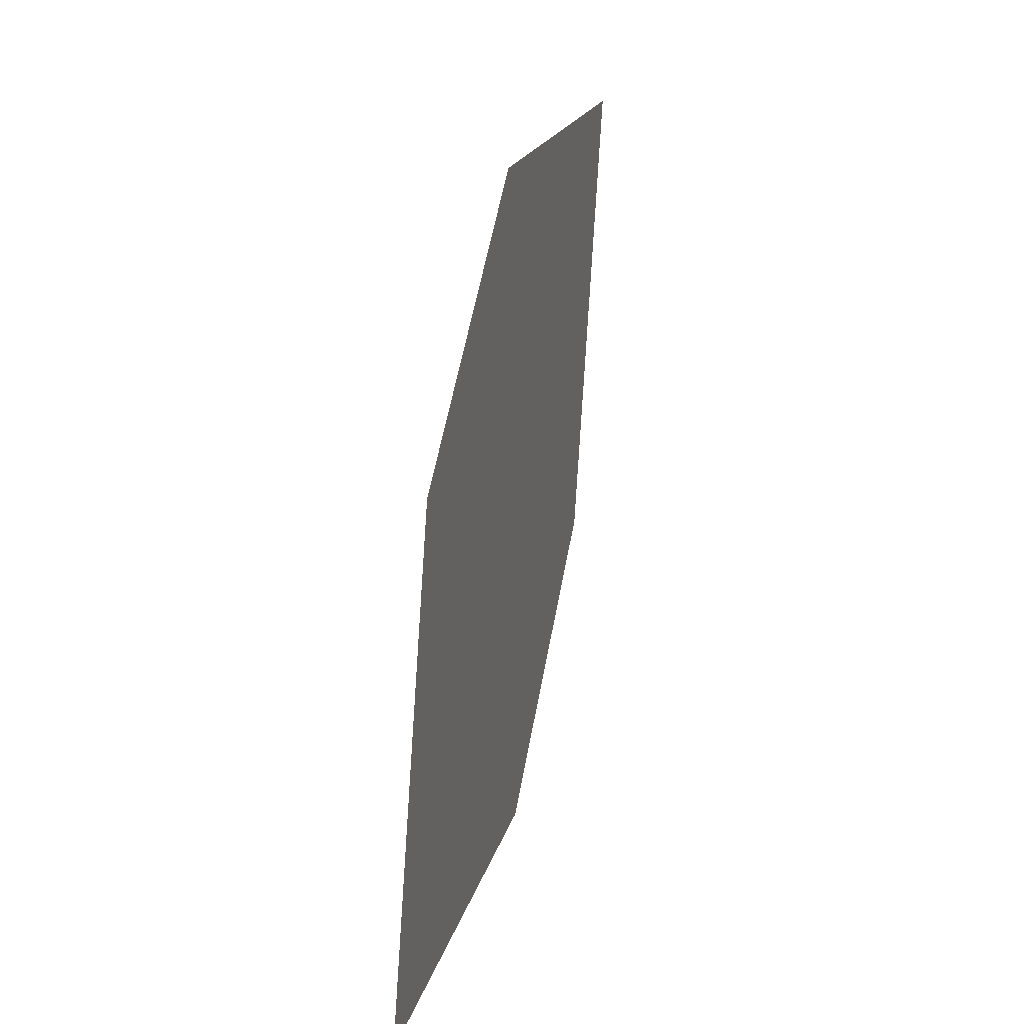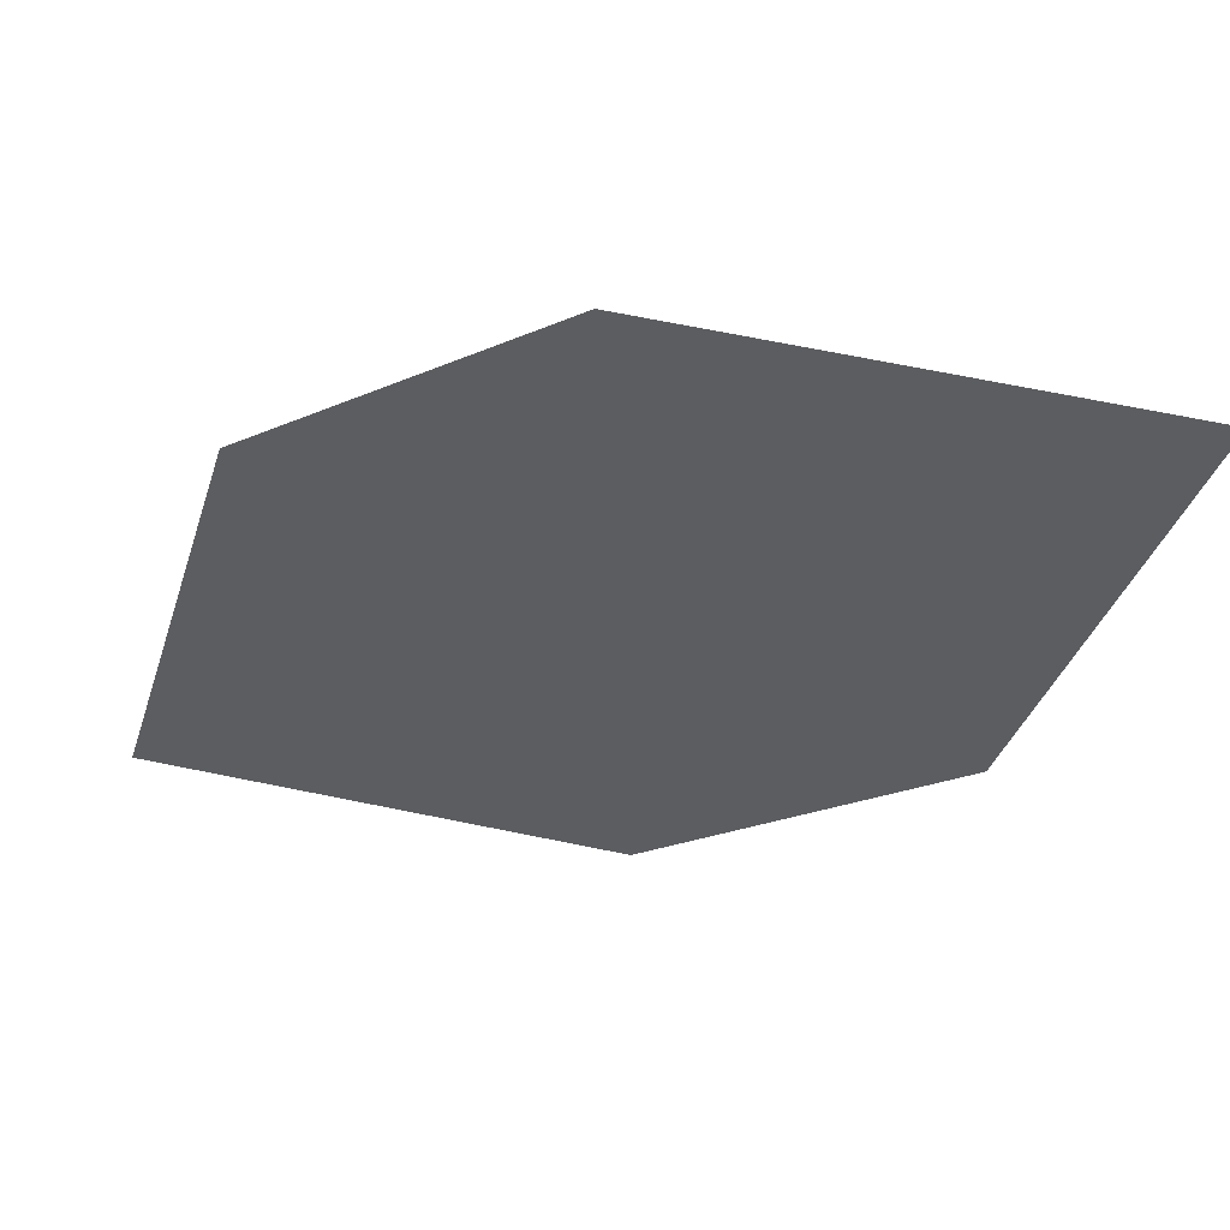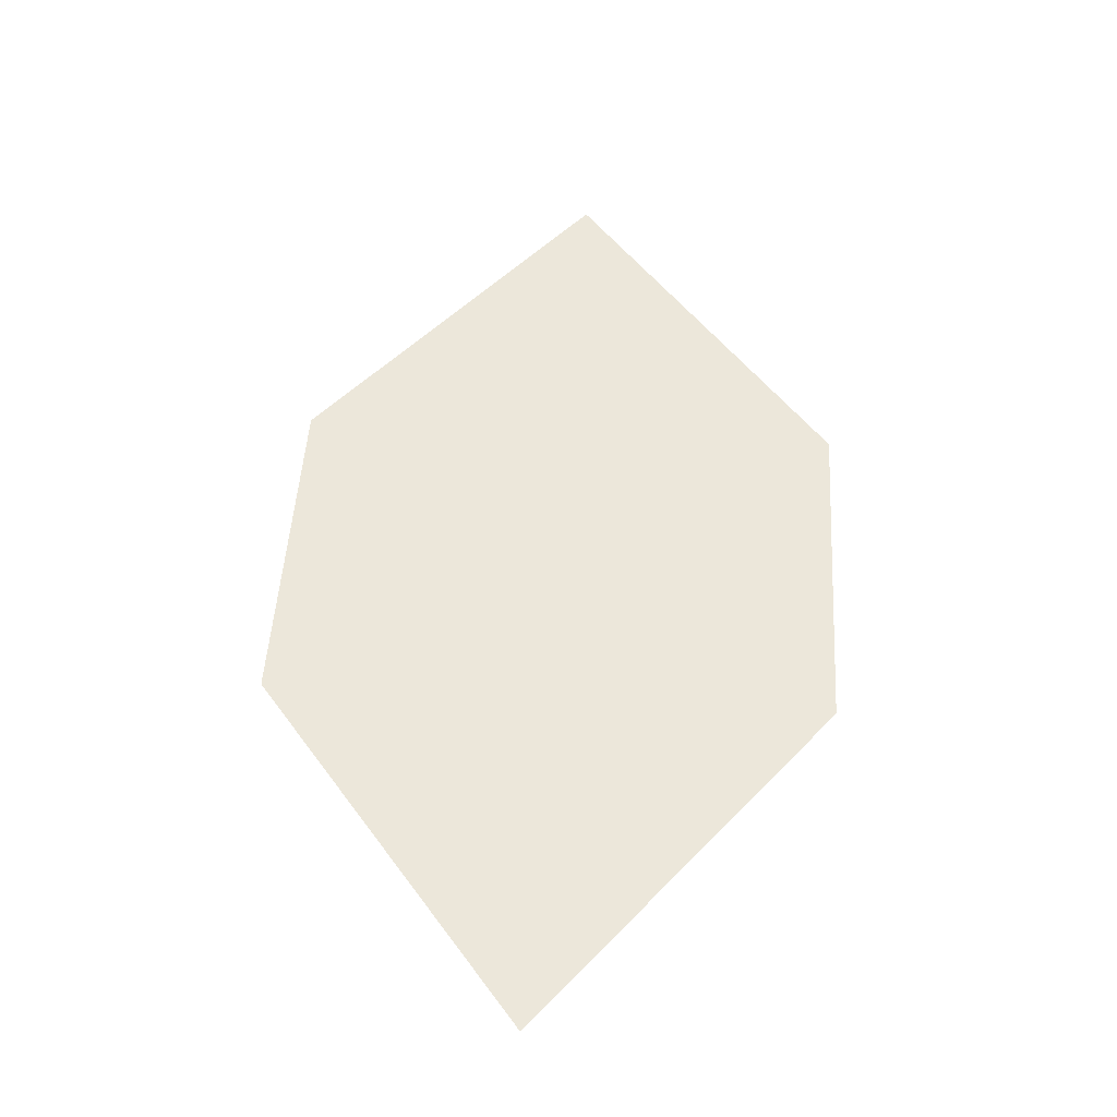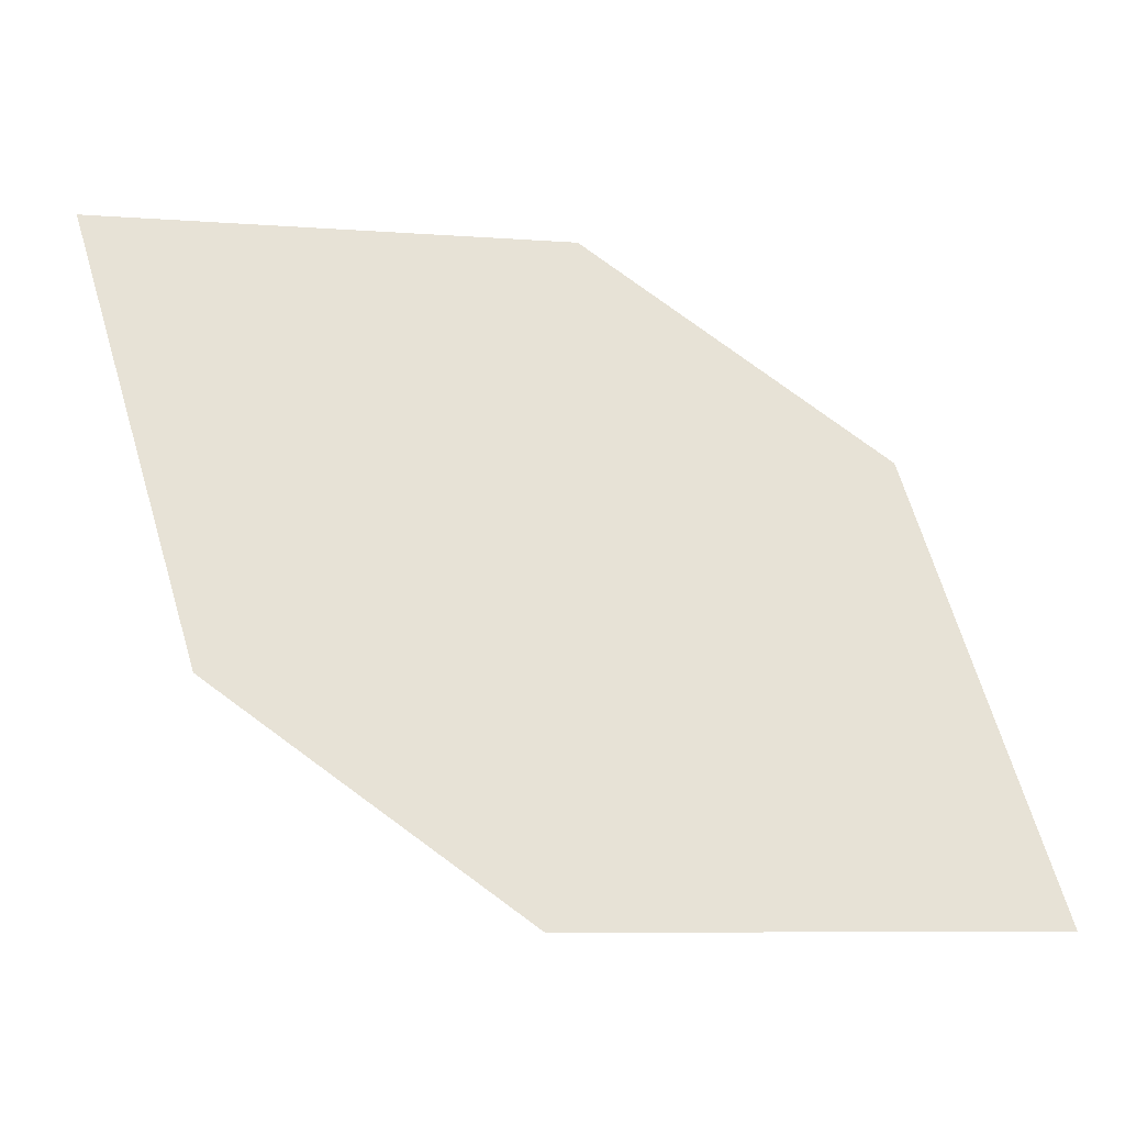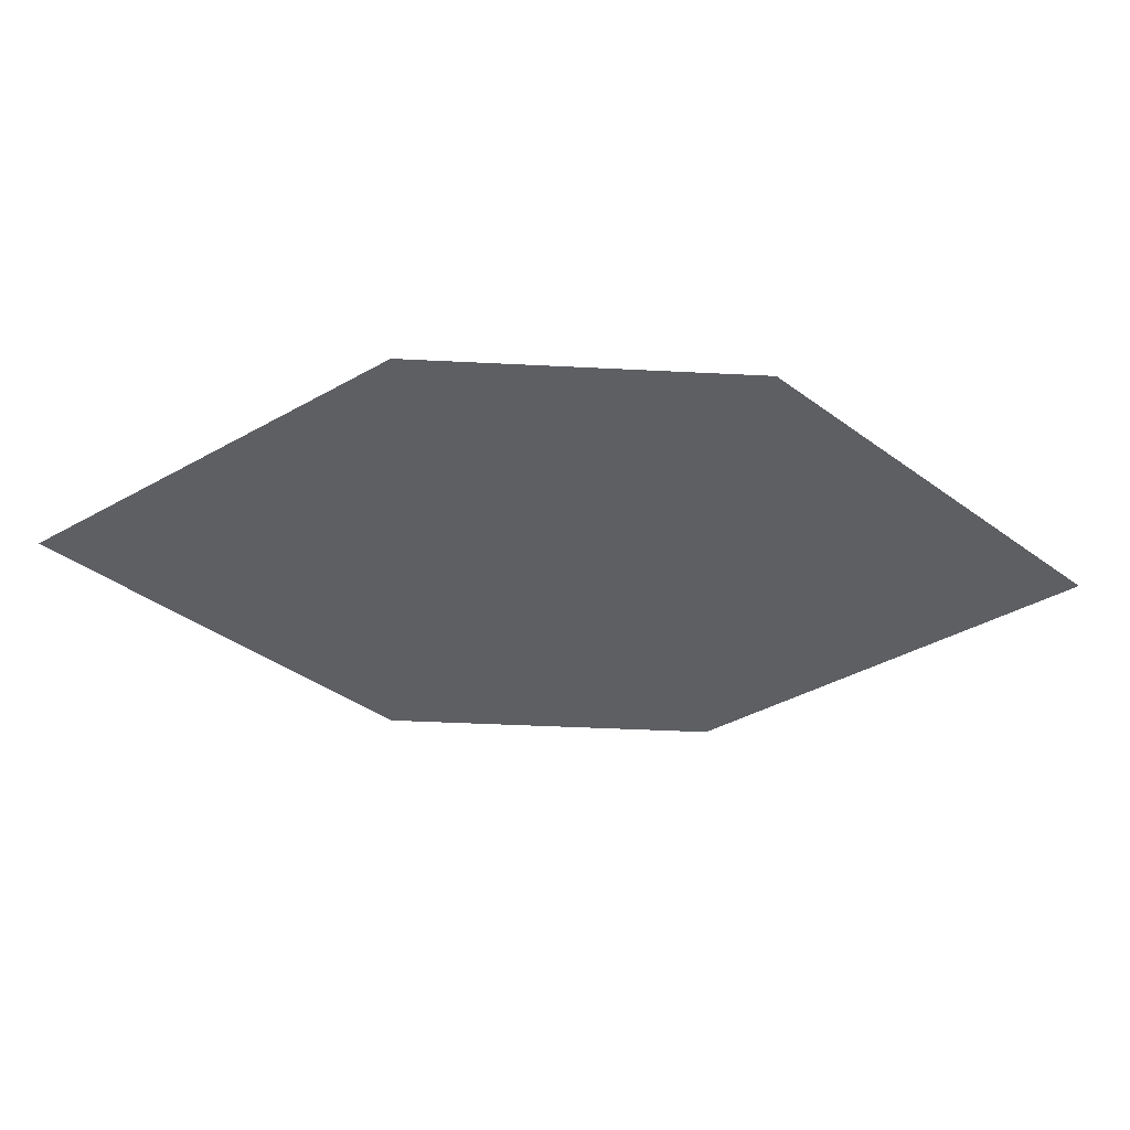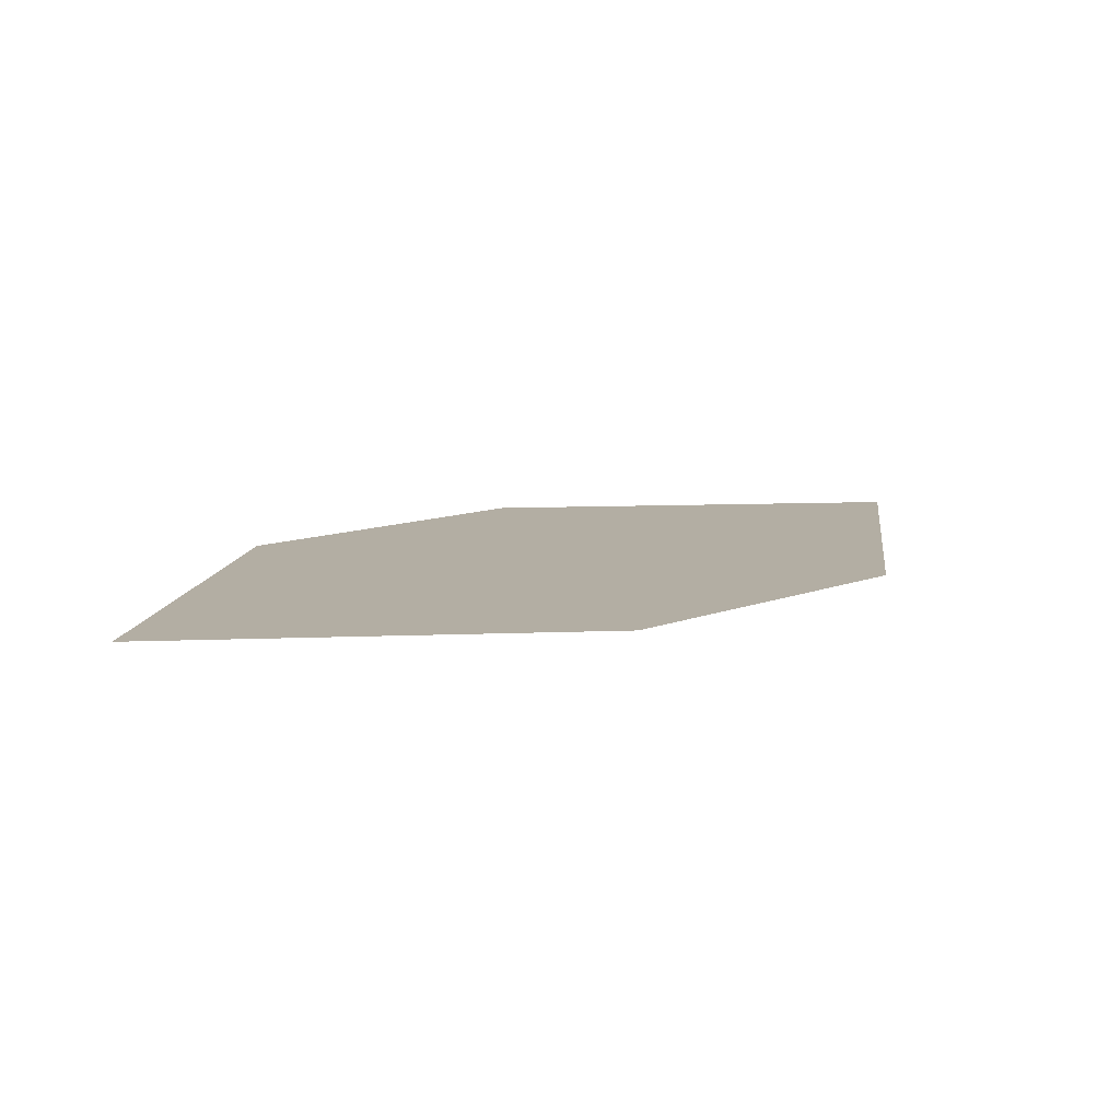
<metadata>
{"format":"obj","ext":"obj","renderer":"f3d","projection":"perspective","resolution":1024,"background":"white","views":[{"elev":21.9,"azim":-77.2,"up":"+Y"},{"elev":51.0,"azim":10.7,"up":"+Y"},{"elev":50.8,"azim":128.2,"up":"+Z"},{"elev":-27.2,"azim":168.8,"up":"+Y"},{"elev":-40.1,"azim":-149.0,"up":"+Z"},{"elev":10.9,"azim":-9.4,"up":"+Z"}]}
</metadata>
<code>
o leaves.086
v 0.1925 0.1508 0.9583
v 0.2352 0.1479 0.9583
v 0.2049 0.1918 0.9583
v 0.2753 0.208 0.9583
v 0.2628 0.167 0.9583
v 0.2325 0.2109 0.9583
f 1 2 5 4
f 1 4 6 3

</code>
